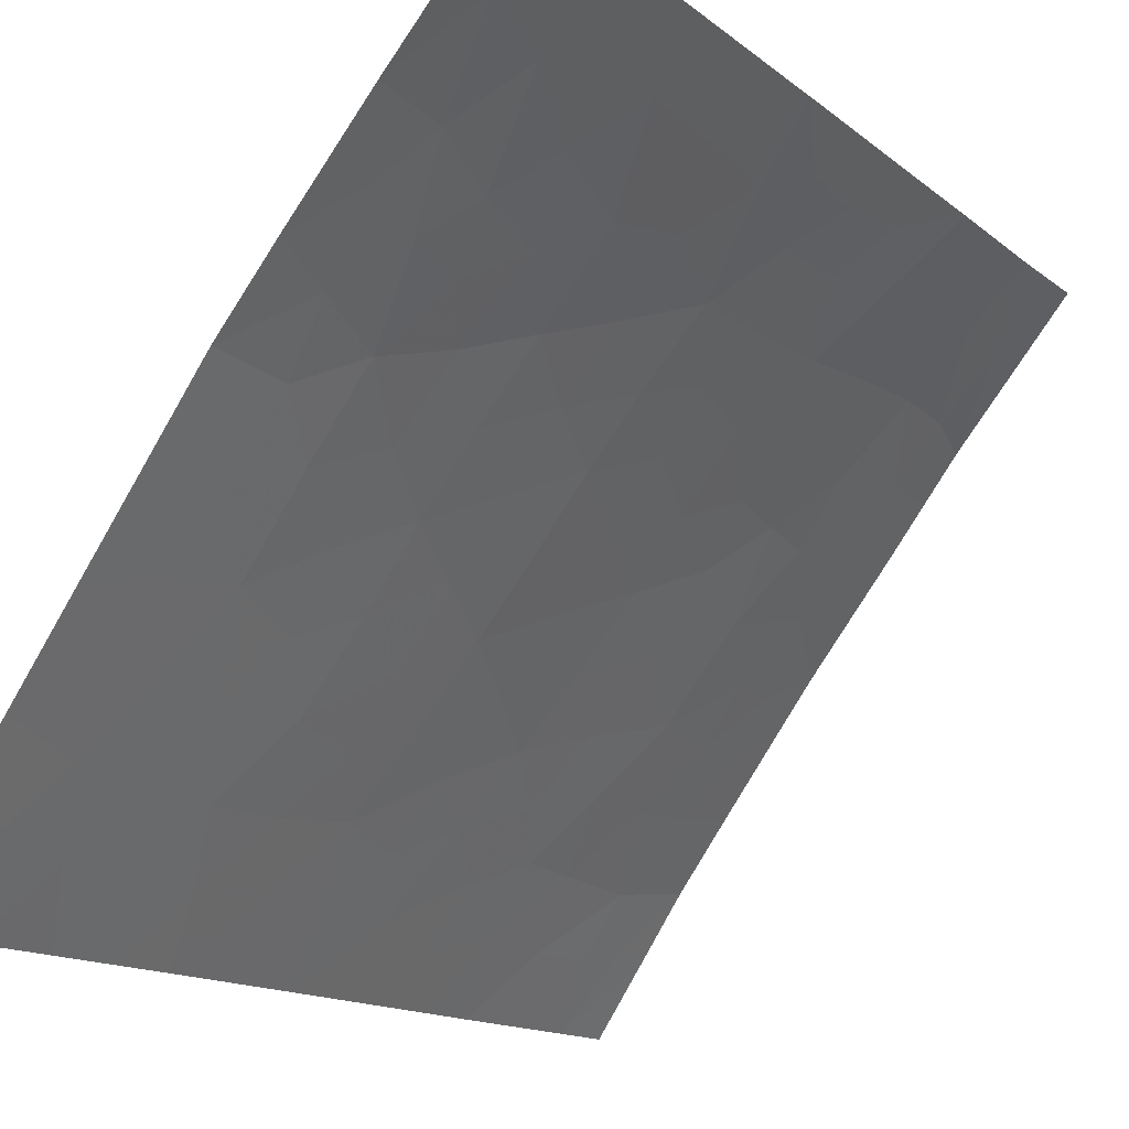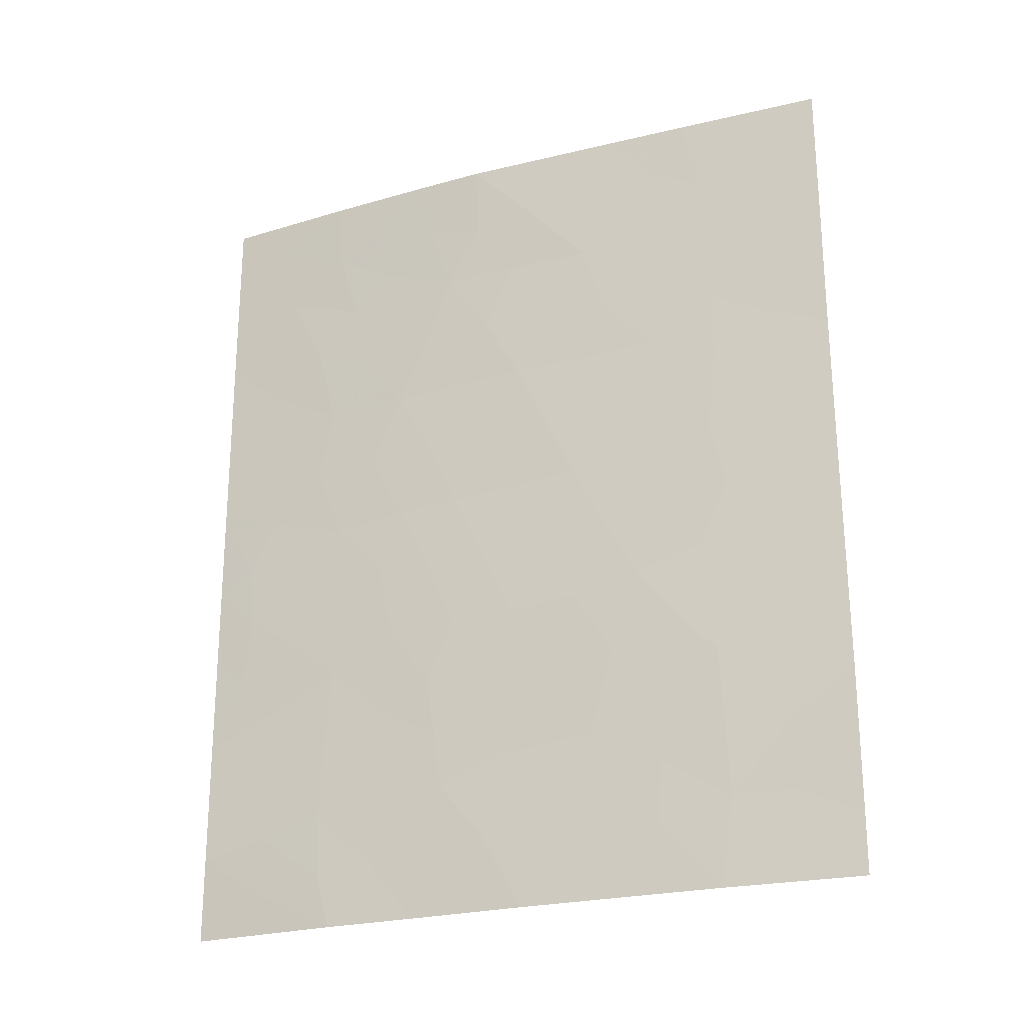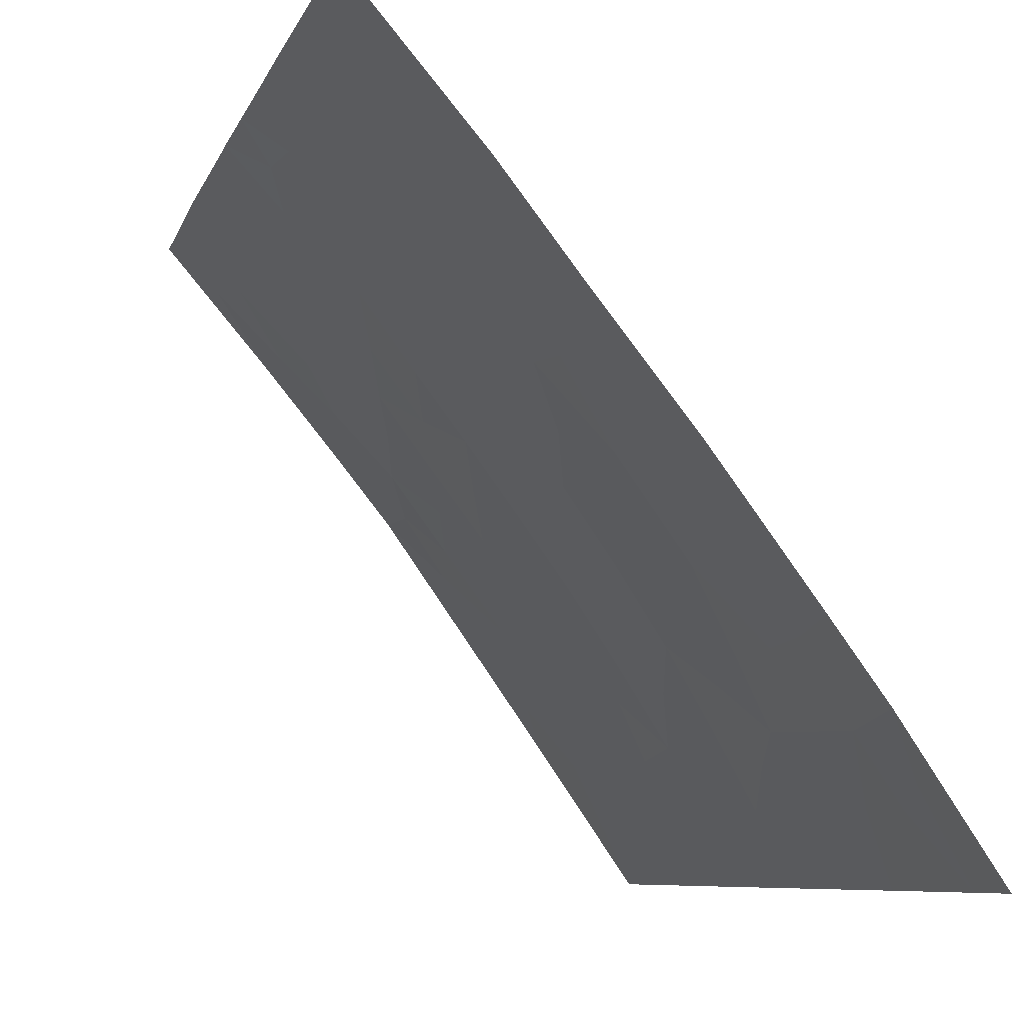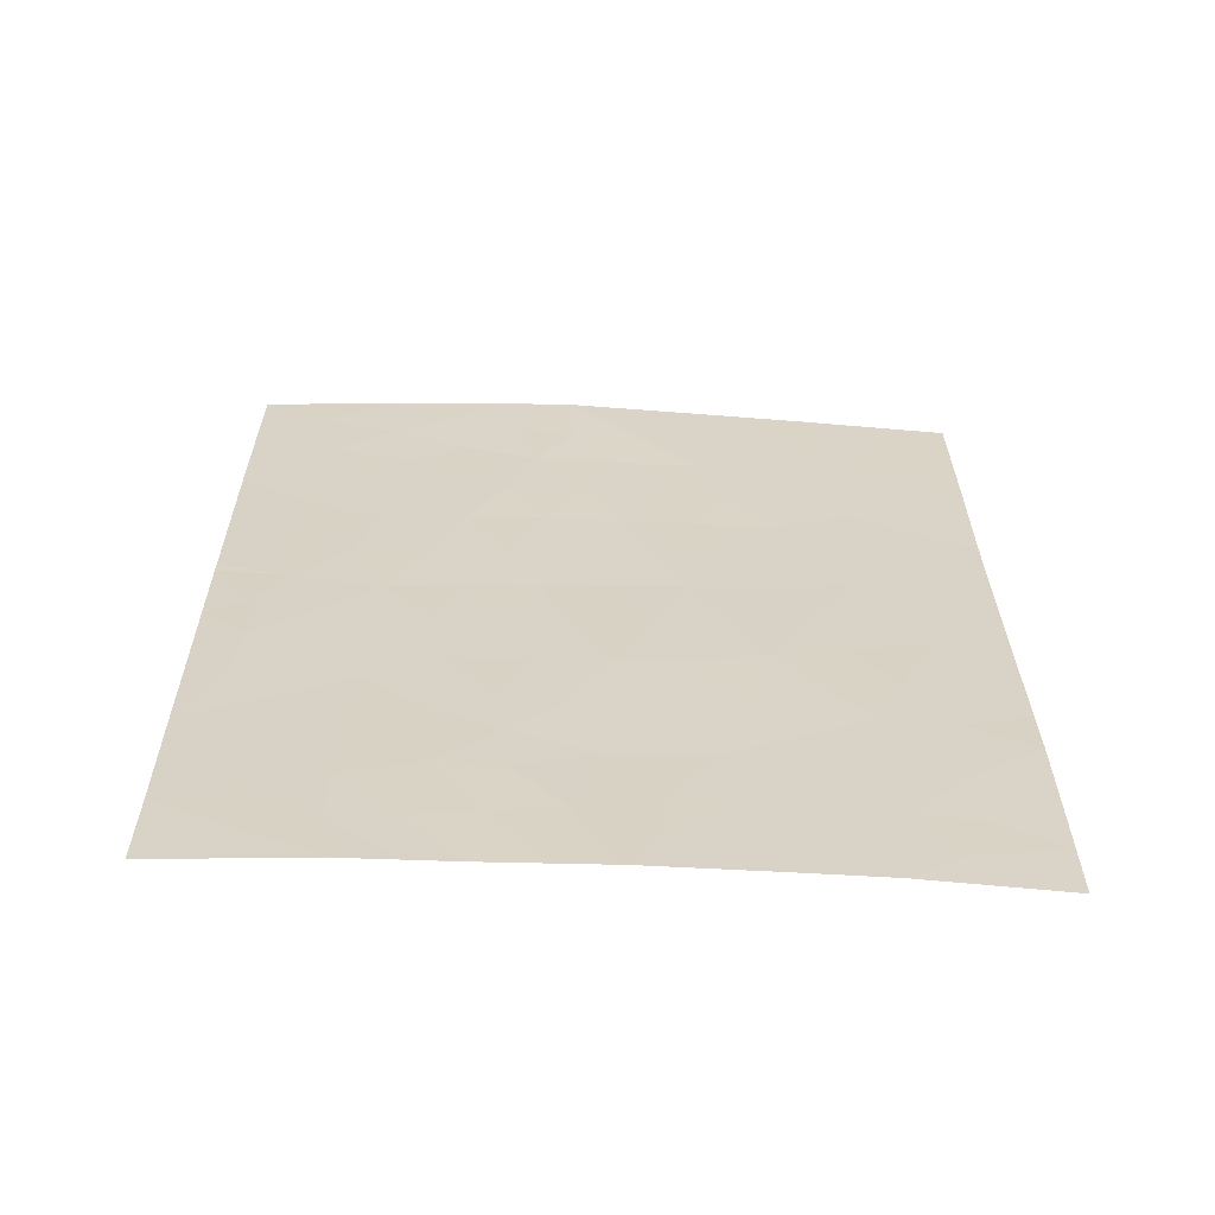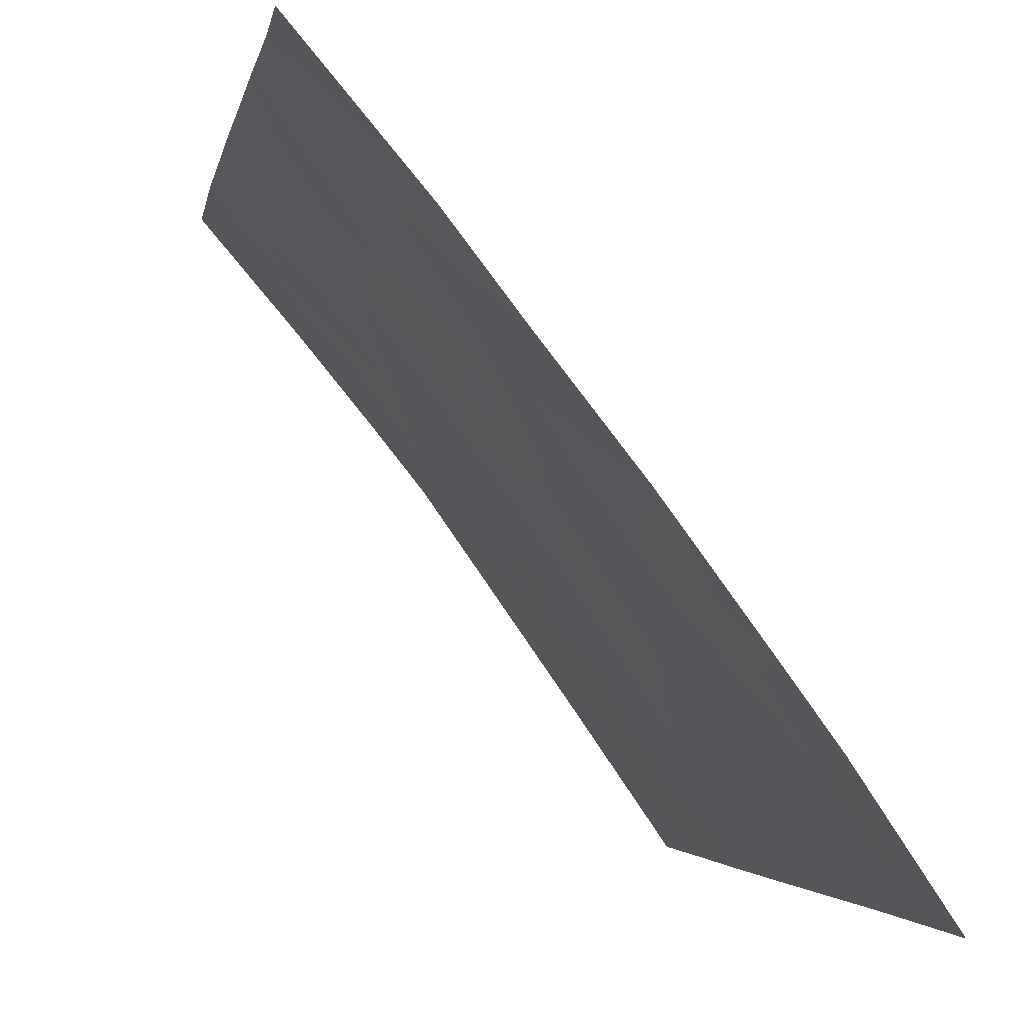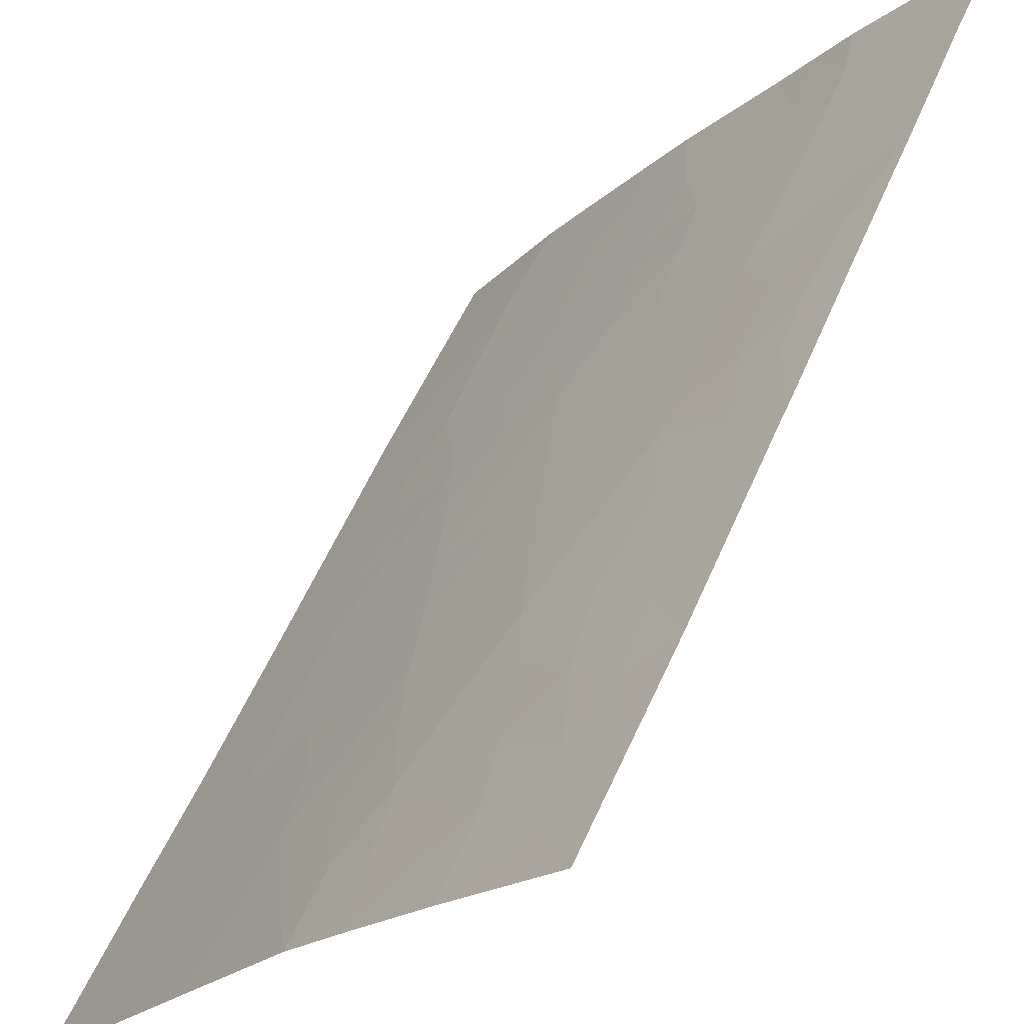
<metadata>
{"format":"obj","ext":"obj","renderer":"f3d","projection":"perspective","resolution":1024,"background":"white","views":[{"elev":-13.6,"azim":-149.6,"up":"+Z"},{"elev":-23.7,"azim":77.0,"up":"+Y"},{"elev":-7.1,"azim":-13.4,"up":"+Z"},{"elev":-62.0,"azim":50.4,"up":"+Y"},{"elev":-2.9,"azim":-9.0,"up":"+Z"},{"elev":52.6,"azim":-157.2,"up":"+Z"}]}
</metadata>
<code>
v 55.37 46.27 34.67
v 53.52 44.14 37.06
v 57.13 44.77 32.24
v 55.32 42.35 34.78
v 57.16 41.34 32.27
v 56.49 42.67 33.19
v 52.56 42.91 38.25
v 52.17 40.92 38.72
v 52.13 44.8 38.72
v 55.9 44.43 33.95
v 52.11 47.45 38.72
v 54.98 50 35.27
v 54.32 50 36.1
v 56.05 40.33 33.8
v 54.4 38 35.98
v 54.11 42.33 36.33
v 58.24 40.89 30.72
v 58.24 38.84 30.72
v 56.57 38 33.14
v 57.16 38 32.33
v 53.58 38 37.05
v 52.18 38 38.72
v 52.19 39.18 38.72
v 52.12 47.88 38.72
v 52.13 50 38.72
v 53.39 50 37.24
v 56.26 50 33.45
v 58.15 50 30.72
v 58.16 47.85 30.72
v 58.23 38 30.72
v 58.22 41.65 30.72
v 52.15 42.34 38.72
v 52.13 44.64 38.72
v 58.18 44.19 30.72
v 55.44 38 34.66
v 58.16 46.17 30.72
v 54.65 39.87 35.67
v 56.97 50 32.43
v 54.14 46.2 36.28
v 56.03 48.11 33.78
v 57.13 48.9 32.19
v 54.73 44.31 35.51
v 54.66 48.13 35.63
v 53.42 39.65 37.23
v 57.19 46.9 32.11
v 52.83 48.41 37.87
v 53.5 41.84 37.1
v 54.47 43.32 35.87
v 53.97 43.38 36.5
v 54.17 44.27 36.23
v 52.12 46.12 38.72
v 52.66 46.75 38.08
v 52.68 45.57 38.05
v 55.64 41.35 34.35
v 55.9 42.46 33.99
v 56.26 41.56 33.52
v 57.72 40.19 31.48
v 57.2 40.47 32.23
v 57.68 41.3 31.51
v 57.74 39.24 31.46
v 58.24 39.87 30.72
v 57.24 39.24 32.18
v 56.75 45.41 32.77
v 56.49 44.55 33.13
v 56.23 45.39 33.49
v 52.88 38 37.88
v 52.86 38.56 37.92
v 52.82 39.41 37.96
v 53.45 38.75 37.2
v 52.12 48.94 38.72
v 54.5 38.98 35.86
v 53.96 38.87 36.55
v 54.06 39.96 36.42
v 56.64 49.31 32.9
v 56.63 48.48 32.91
v 56.12 49.16 33.65
v 57.69 47.4 31.4
v 57.18 47.9 32.13
v 57.66 48.38 31.43
v 57.59 38.56 31.68
v 57.7 38 31.52
v 54.99 48.92 35.23
v 54.47 49.13 35.89
v 52.6 47.77 38.15
v 52.98 43.47 37.73
v 52.75 44.5 37.98
v 53.44 40.72 37.18
v 54.03 41.13 36.44
v 54.5 41.49 35.85
v 53.85 50 36.67
v 53.87 49.4 36.63
v 53.41 49 37.19
v 52.16 41.63 38.72
v 52.48 41.93 38.34
v 55.27 40.24 34.84
v 55.01 41.35 35.19
v 54.42 47.13 35.93
v 55.06 47.21 35.1
v 54.76 46.26 35.47
v 52.5 43.8 38.29
v 52.14 43.49 38.72
v 55.05 45.31 35.1
v 55.64 45.34 34.31
v 55.31 44.36 34.75
v 55.6 43.4 34.38
v 55.02 43.34 35.15
v 57.36 42.19 31.97
v 57.82 42.32 31.29
v 54.75 42.34 35.52
v 58.2 42.92 30.72
v 57.64 43.28 31.53
v 53.24 45.19 37.39
v 54.92 38 35.32
v 56.61 46.35 32.94
v 57.19 45.89 32.14
v 56.19 43.53 33.59
v 53 42.43 37.71
v 52.88 41.38 37.85
v 55.91 38 34.03
v 55.66 39.4 34.34
v 56.1 39.33 33.74
v 52.18 40.05 38.72
v 52.81 40.34 37.95
v 56.77 43.72 32.77
v 56.21 47.1 33.52
v 56.65 47.48 32.88
v 58.16 47.01 30.72
v 57.68 46.47 31.41
v 53.18 47.38 37.46
v 57.69 44.41 31.43
v 57.27 43.84 32.06
v 58.17 45.18 30.72
v 57.67 45.48 31.44
v 56.83 41.92 32.73
v 56.68 40.87 32.93
v 54.46 45.28 35.87
v 57.04 42.94 32.4
v 55.96 46.27 33.85
v 55.67 47.2 34.26
v 56.66 39.85 32.97
v 57.59 49.39 31.53
v 58.16 48.93 30.72
v 57.56 50 31.57
v 53.86 45.22 36.64
v 55.51 49.07 34.51
v 55.62 50 34.36
v 55.33 48.13 34.74
v 53.99 38 36.51
v 54.01 48.5 36.44
v 53.37 46.2 37.22
v 53.52 42.95 37.06
v 52.76 50 37.98
v 53.76 47 36.75
v 55.08 39.05 35.13
v 53.6 48 36.94
v 54.59 40.66 35.74
v 54.1 47.72 36.32
v 56.64 38.93 33.02
v 52.68 49.42 38.07
v 55.68 38.69 34.33
v 56.13 38.63 33.72
f 48 49 50
f 51 52 53
f 54 55 56
f 57 58 59
f 60 57 61
f 20 158 62
f 63 64 65
f 21 66 67
f 67 68 69
f 70 159 46
f 71 72 73
f 74 75 76
f 77 78 79
f 20 80 81
f 43 83 82
f 73 87 88
f 16 89 88
f 26 90 91
f 8 93 94
f 95 96 54
f 7 100 85
f 33 100 101
f 102 103 104
f 105 106 104
f 59 107 108
f 48 106 109
f 33 9 86
f 110 108 111
f 89 109 96
f 113 71 154
f 63 114 115
f 105 116 55
f 117 118 94
f 122 123 68
f 116 64 124
f 125 126 114
f 87 123 118
f 127 128 77
f 84 129 52
f 132 130 133
f 53 150 112
f 56 134 135
f 99 102 136
f 134 137 107
f 125 138 139
f 27 38 74
f 58 140 135
f 124 131 137
f 79 141 142
f 28 141 143
f 136 50 144
f 103 138 65
f 154 95 120
f 145 146 76
f 147 82 145
f 69 72 148
f 147 139 98
f 149 91 83
f 126 75 78
f 112 150 144
f 16 151 49
f 117 85 151
f 115 128 133
f 42 48 50
f 48 16 49
f 50 49 2
f 9 51 53
f 51 11 52
f 53 52 150
f 14 54 56
f 54 4 55
f 56 55 6
f 17 57 59
f 57 62 58
f 59 58 5
f 18 60 61
f 60 62 57
f 61 57 17
f 20 19 158
f 114 63 65
f 63 3 64
f 65 64 10
f 66 22 67
f 23 67 22
f 21 67 69
f 67 23 68
f 69 68 44
f 84 70 46
f 70 25 159
f 71 15 72
f 73 72 44
f 27 74 76
f 74 41 75
f 76 75 40
f 29 77 79
f 77 45 78
f 79 78 41
f 18 80 60
f 60 80 62
f 80 18 81
f 30 81 18
f 13 12 83
f 82 83 12
f 11 24 84
f 70 84 24
f 2 85 86
f 59 31 17
f 37 73 156
f 73 44 87
f 88 87 47
f 47 16 88
f 92 26 91
f 90 13 91
f 93 32 94
f 7 94 32
f 14 95 54
f 95 37 156
f 54 96 4
f 97 43 98
f 99 98 1
f 100 86 85
f 86 100 33
f 100 7 101
f 32 101 7
f 42 102 104
f 102 1 103
f 104 103 10
f 10 105 104
f 105 4 106
f 104 106 42
f 31 59 108
f 59 5 107
f 108 107 111
f 16 48 109
f 48 42 106
f 109 106 4
f 34 110 111
f 110 31 108
f 2 86 112
f 89 16 109
f 96 109 4
f 113 15 71
f 3 63 115
f 115 114 45
f 4 105 55
f 105 10 116
f 55 116 6
f 7 117 94
f 117 47 118
f 94 118 8
f 19 119 161
f 23 122 68
f 122 8 123
f 68 123 44
f 6 116 124
f 116 10 64
f 124 64 3
f 125 40 126
f 114 126 45
f 47 87 118
f 87 44 123
f 118 123 8
f 29 127 77
f 127 36 128
f 77 128 45
f 11 84 52
f 84 46 129
f 52 129 150
f 3 130 131
f 131 130 111
f 36 132 133
f 132 34 130
f 133 130 3
f 9 53 86
f 112 86 53
f 14 56 135
f 56 6 134
f 135 134 5
f 39 99 136
f 99 1 102
f 136 102 42
f 5 134 107
f 134 6 137
f 107 137 111
f 40 125 139
f 125 114 138
f 139 138 1
f 74 38 41
f 5 58 135
f 58 62 140
f 135 140 14
f 6 124 137
f 124 3 131
f 137 131 111
f 29 79 142
f 79 41 141
f 142 141 28
f 38 143 141
f 62 158 140
f 121 158 161
f 140 121 14
f 39 136 144
f 136 42 50
f 144 50 2
f 10 103 65
f 103 1 138
f 65 138 114
f 35 154 160
f 40 145 76
f 145 12 146
f 76 146 27
f 40 147 145
f 147 43 82
f 145 82 12
f 21 69 148
f 69 44 72
f 148 72 15
f 43 147 98
f 147 40 139
f 98 139 1
f 43 149 83
f 83 91 13
f 45 126 78
f 126 40 75
f 78 75 41
f 129 153 150
f 39 153 97
f 2 112 144
f 144 150 39
f 16 47 151
f 49 151 2
f 47 117 151
f 117 7 85
f 151 85 2
f 46 159 92
f 3 115 133
f 115 45 128
f 133 128 36
f 141 41 38
f 155 157 153
f 129 46 155
f 155 153 129
f 154 71 37
f 154 37 95
f 153 39 150
f 92 91 149
f 35 113 154
f 97 157 43
f 97 98 99
f 39 97 99
f 130 34 111
f 149 155 92
f 37 71 73
f 155 46 92
f 156 73 88
f 156 88 89
f 95 156 96
f 96 156 89
f 157 97 153
f 149 157 155
f 157 149 43
f 92 159 26
f 121 120 14
f 158 121 140
f 161 119 160
f 161 158 19
f 159 152 26
f 120 95 14
f 159 25 152
f 80 20 62
f 160 119 35
f 160 154 120
f 121 160 120
f 160 121 161

</code>
